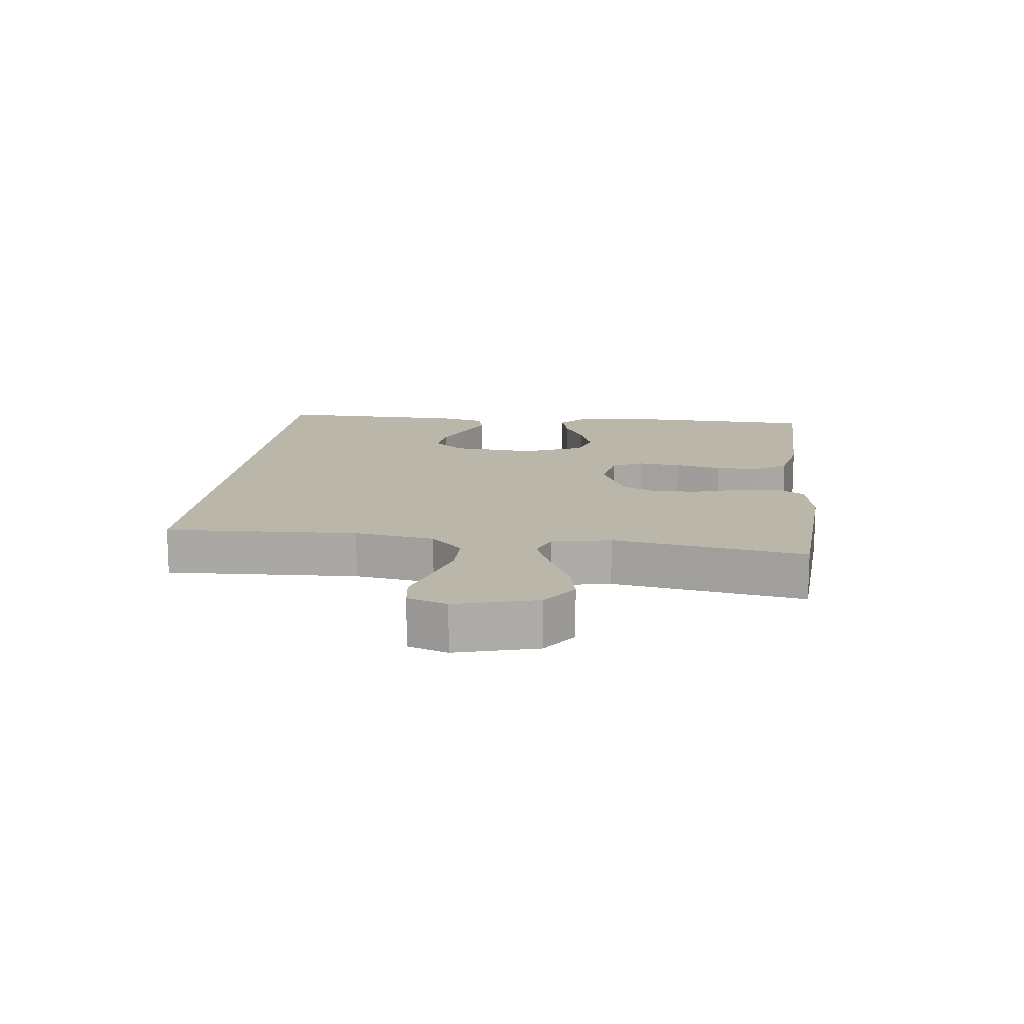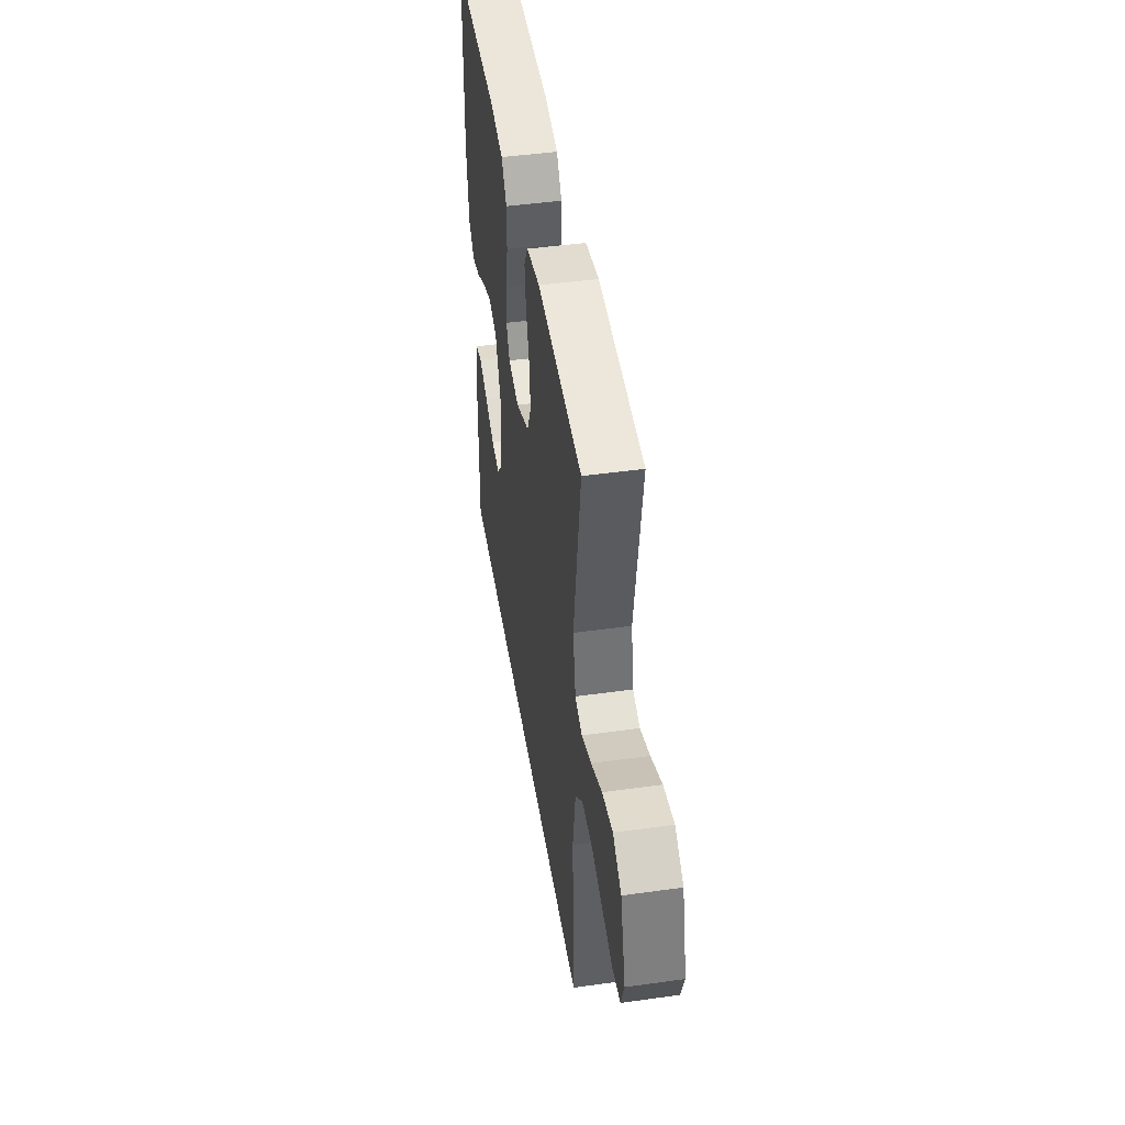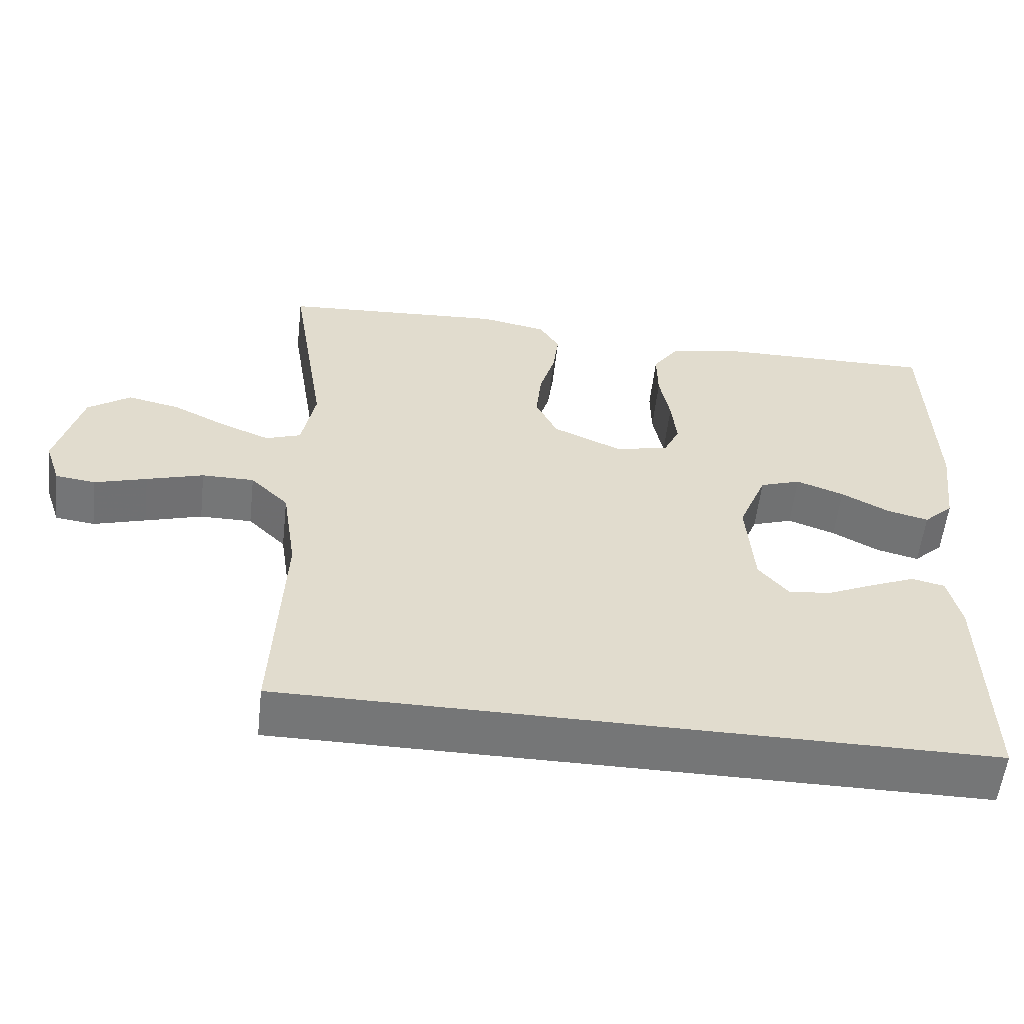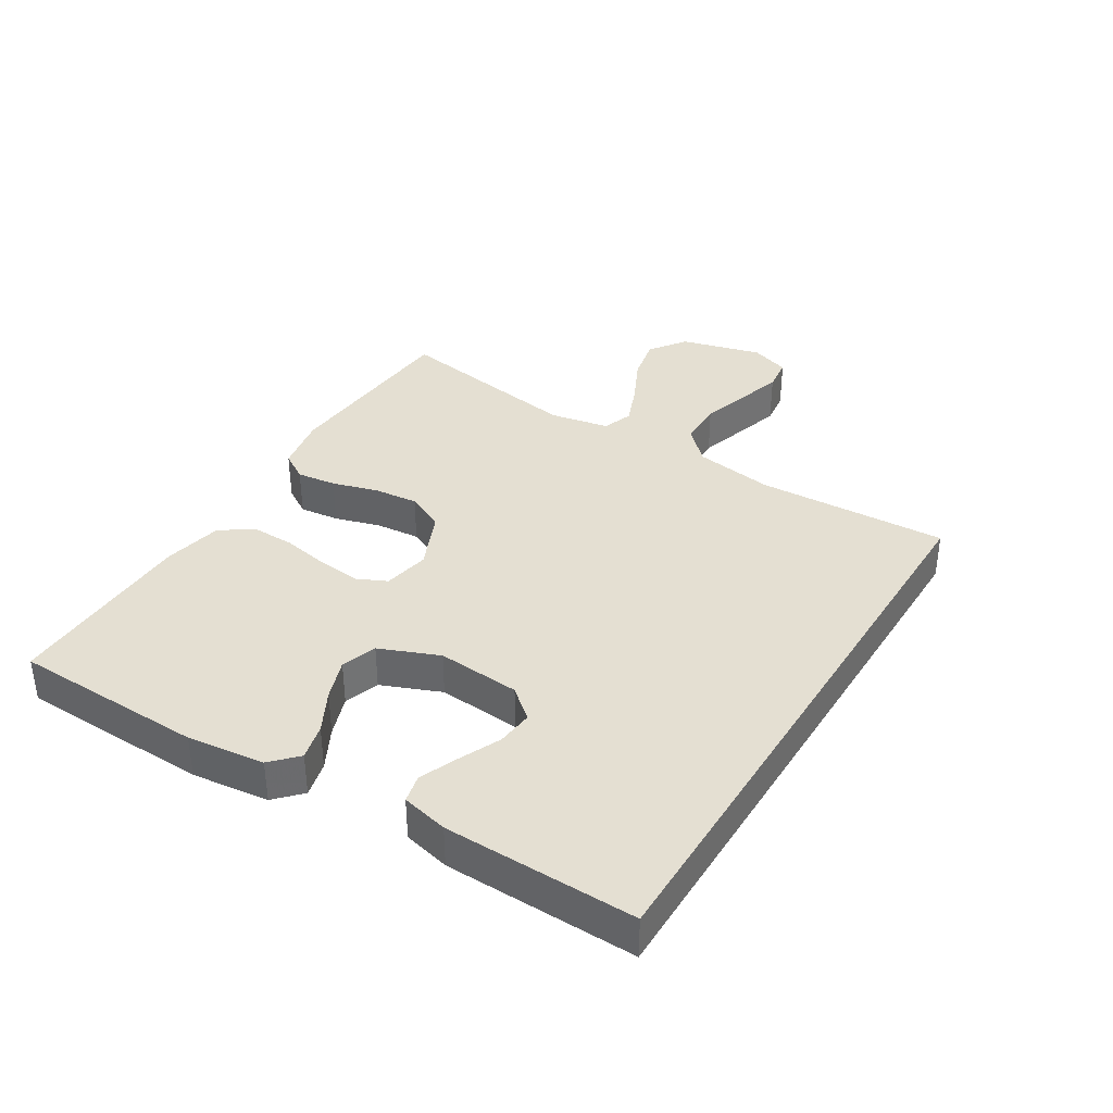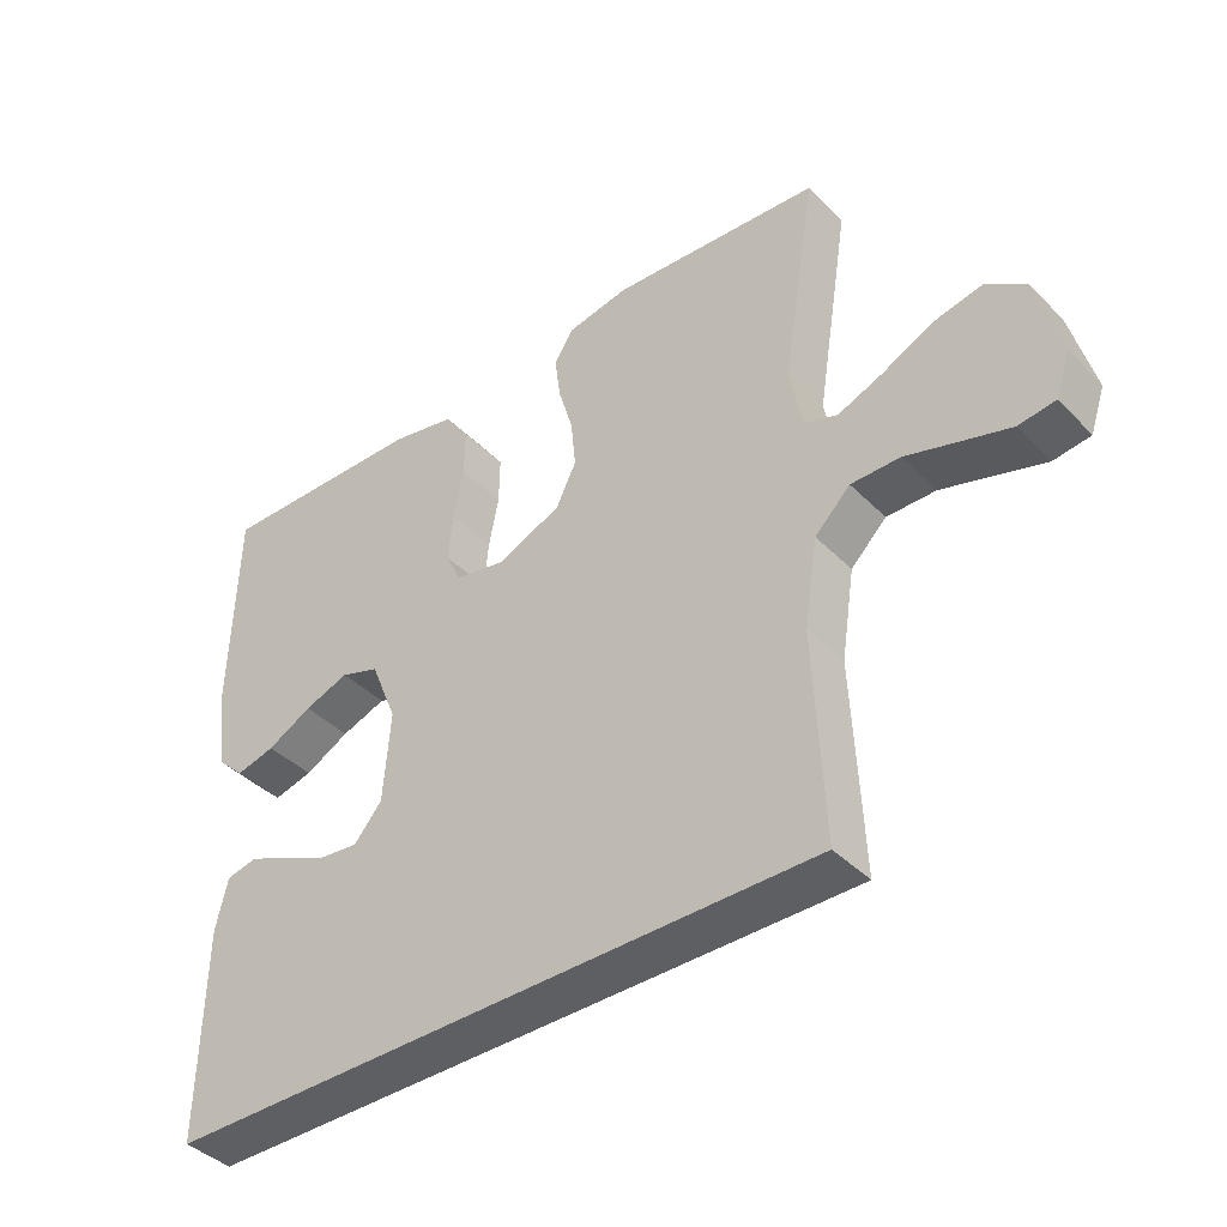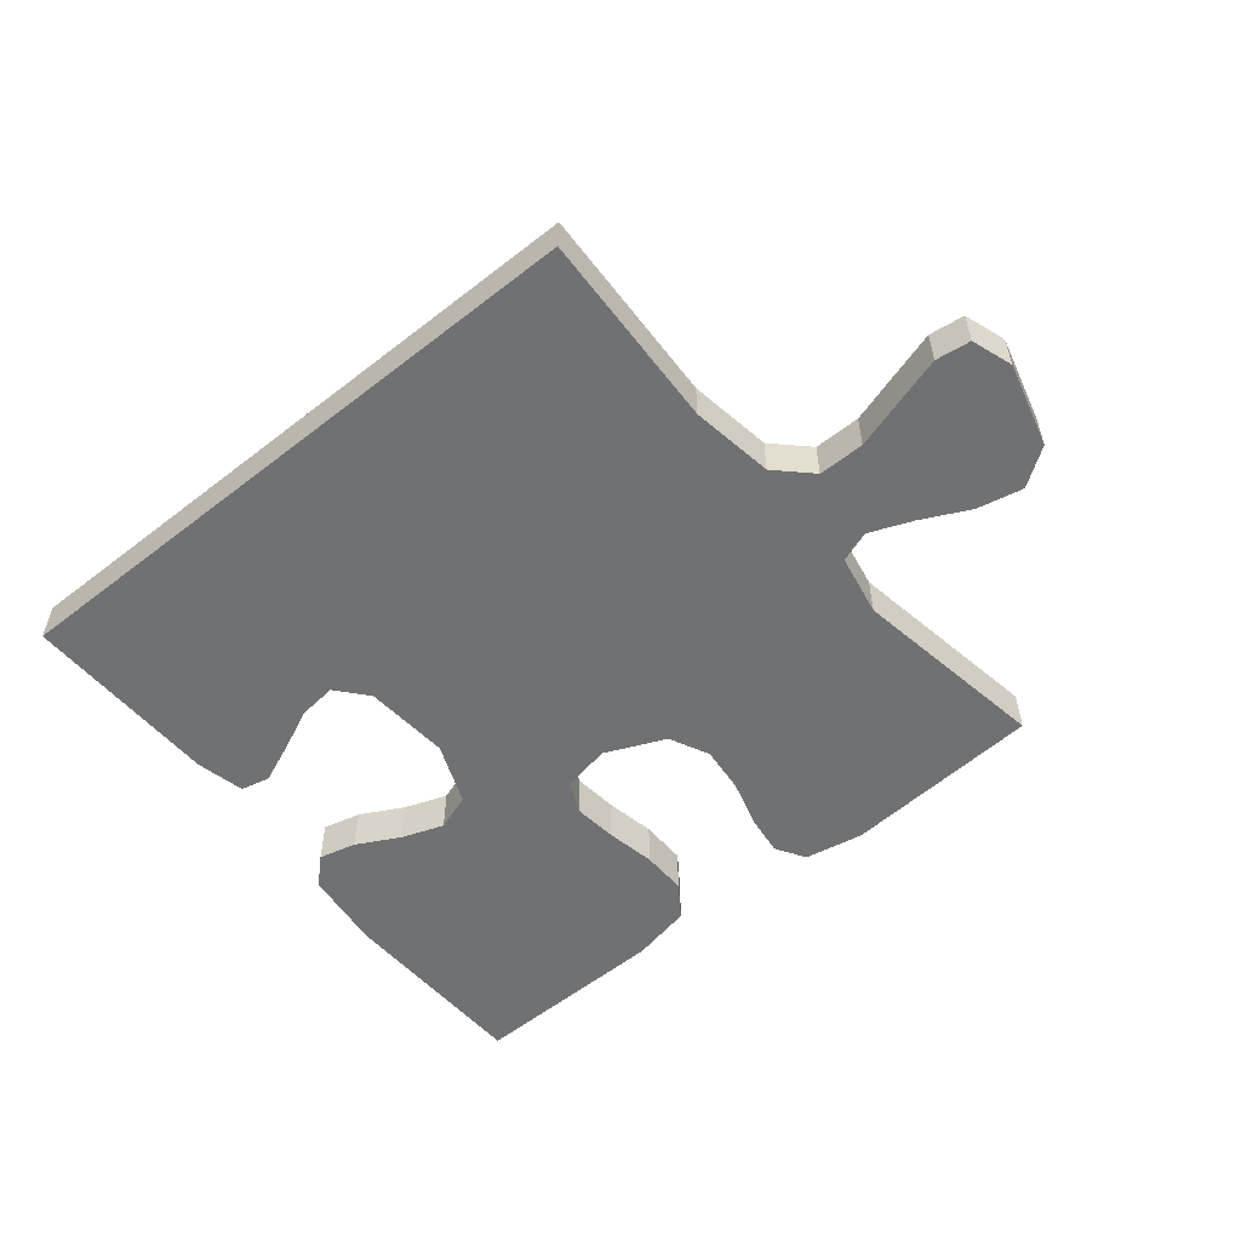
<metadata>
{"format":"obj","ext":"obj","renderer":"f3d","projection":"perspective","resolution":1024,"background":"white","views":[{"elev":14.1,"azim":-83.3,"up":"+Y"},{"elev":45.8,"azim":-99.1,"up":"+Z"},{"elev":-56.7,"azim":-6.5,"up":"+Z"},{"elev":36.9,"azim":121.7,"up":"+Y"},{"elev":-40.5,"azim":-140.5,"up":"+Z"},{"elev":-55.1,"azim":-140.7,"up":"+Y"}]}
</metadata>
<code>
v -0.5 0.07 0.5
v -0.2 0.07 0.52
v -0.111 0.07 0.503
v -0.084 0.07 0.459
v -0.092 0.07 0.397
v -0.113 0.07 0.326
v -0.12 0.07 0.256
v -0.091 0.07 0.196
v 0 0.07 0.156
v 0.073 0.07 0.17
v 0.095 0.07 0.217
v 0.088 0.07 0.284
v 0.074 0.07 0.357
v 0.073 0.07 0.426
v 0.108 0.07 0.476
v 0.2 0.07 0.495
v 0.5 0.07 0.5
v 0.508 0.07 0.2
v 0.493 0.07 0.079
v 0.453 0.07 0.041
v 0.397 0.07 0.055
v 0.333 0.07 0.089
v 0.269 0.07 0.112
v 0.214 0.07 0.093
v 0.176 0.07 0
v 0.186 0.07 -0.13
v 0.226 0.07 -0.177
v 0.283 0.07 -0.171
v 0.347 0.07 -0.142
v 0.407 0.07 -0.117
v 0.451 0.07 -0.127
v 0.468 0.07 -0.2
v 0.473 0.07 -0.5
v -0.47 0.07 -0.5
v -0.456 0.07 -0.2
v -0.475 0.07 -0.075
v -0.526 0.07 -0.025
v -0.596 0.07 -0.025
v -0.672 0.07 -0.048
v -0.742 0.07 -0.069
v -0.795 0.07 -0.062
v -0.816 0.07 0
v -0.782 0.07 0.127
v -0.725 0.07 0.167
v -0.655 0.07 0.152
v -0.582 0.07 0.116
v -0.517 0.07 0.09
v -0.47 0.07 0.107
v -0.452 0.07 0.2
v -0.5 0 0.5
v -0.2 0 0.52
v -0.111 0 0.503
v -0.084 0 0.459
v -0.092 0 0.397
v -0.113 0 0.326
v -0.12 0 0.256
v -0.091 0 0.196
v 0 0 0.156
v 0.073 0 0.17
v 0.095 0 0.217
v 0.088 0 0.284
v 0.074 0 0.357
v 0.073 0 0.426
v 0.108 0 0.476
v 0.2 0 0.495
v 0.5 0 0.5
v 0.508 0 0.2
v 0.493 0 0.079
v 0.453 0 0.041
v 0.397 0 0.055
v 0.333 0 0.089
v 0.269 0 0.112
v 0.214 0 0.093
v 0.176 0 0
v 0.186 0 -0.13
v 0.226 0 -0.177
v 0.283 0 -0.171
v 0.347 0 -0.142
v 0.407 0 -0.117
v 0.451 0 -0.127
v 0.468 0 -0.2
v 0.473 0 -0.5
v -0.47 0 -0.5
v -0.456 0 -0.2
v -0.475 0 -0.075
v -0.526 0 -0.025
v -0.596 0 -0.025
v -0.672 0 -0.048
v -0.742 0 -0.069
v -0.795 0 -0.062
v -0.816 0 0
v -0.782 0 0.127
v -0.725 0 0.167
v -0.655 0 0.152
v -0.582 0 0.116
v -0.517 0 0.09
v -0.47 0 0.107
v -0.452 0 0.2
f 44 45 46
f 43 44 46
f 42 43 46
f 41 42 46
f 40 41 46
f 39 40 46
f 38 39 46
f 37 38 46 47
f 36 37 47 48
f 32 33 34 35
f 30 31 32
f 29 30 32
f 28 29 32
f 27 28 32
f 27 32 35
f 36 48 49
f 35 36 49
f 27 35 49
f 26 27 49
f 20 21 22
f 19 20 22
f 18 19 22
f 17 18 22
f 16 17 22
f 15 16 22
f 14 15 22
f 13 14 22
f 12 13 22
f 11 12 22 23
f 10 11 23 24
f 4 5 6
f 3 4 6
f 2 3 6
f 1 2 6
f 49 1 6
f 49 6 7
f 25 26 49
f 9 10 24 25
f 8 9 25 49
f 7 8 49
f 95 94 93
f 95 93 92
f 95 92 91
f 95 91 90
f 95 90 89
f 95 89 88
f 95 88 87
f 96 95 87 86
f 97 96 86 85
f 84 83 82 81
f 81 80 79
f 81 79 78
f 81 78 77
f 81 77 76
f 84 81 76
f 98 97 85
f 98 85 84
f 98 84 76
f 98 76 75
f 71 70 69
f 71 69 68
f 71 68 67
f 71 67 66
f 71 66 65
f 71 65 64
f 71 64 63
f 71 63 62
f 71 62 61
f 72 71 61 60
f 73 72 60 59
f 55 54 53
f 55 53 52
f 55 52 51
f 55 51 50
f 55 50 98
f 56 55 98
f 98 75 74
f 74 73 59 58
f 98 74 58 57
f 98 57 56
f 1 50 51 2
f 2 51 52 3
f 3 52 53 4
f 4 53 54 5
f 5 54 55 6
f 6 55 56 7
f 7 56 57 8
f 8 57 58 9
f 9 58 59 10
f 10 59 60 11
f 11 60 61 12
f 12 61 62 13
f 13 62 63 14
f 14 63 64 15
f 15 64 65 16
f 16 65 66 17
f 17 66 67 18
f 18 67 68 19
f 19 68 69 20
f 20 69 70 21
f 21 70 71 22
f 22 71 72 23
f 23 72 73 24
f 24 73 74 25
f 25 74 75 26
f 26 75 76 27
f 27 76 77 28
f 28 77 78 29
f 29 78 79 30
f 30 79 80 31
f 31 80 81 32
f 32 81 82 33
f 33 82 83 34
f 34 83 84 35
f 35 84 85 36
f 36 85 86 37
f 37 86 87 38
f 38 87 88 39
f 39 88 89 40
f 40 89 90 41
f 41 90 91 42
f 42 91 92 43
f 43 92 93 44
f 44 93 94 45
f 45 94 95 46
f 46 95 96 47
f 47 96 97 48
f 48 97 98 49
f 49 98 50 1

</code>
